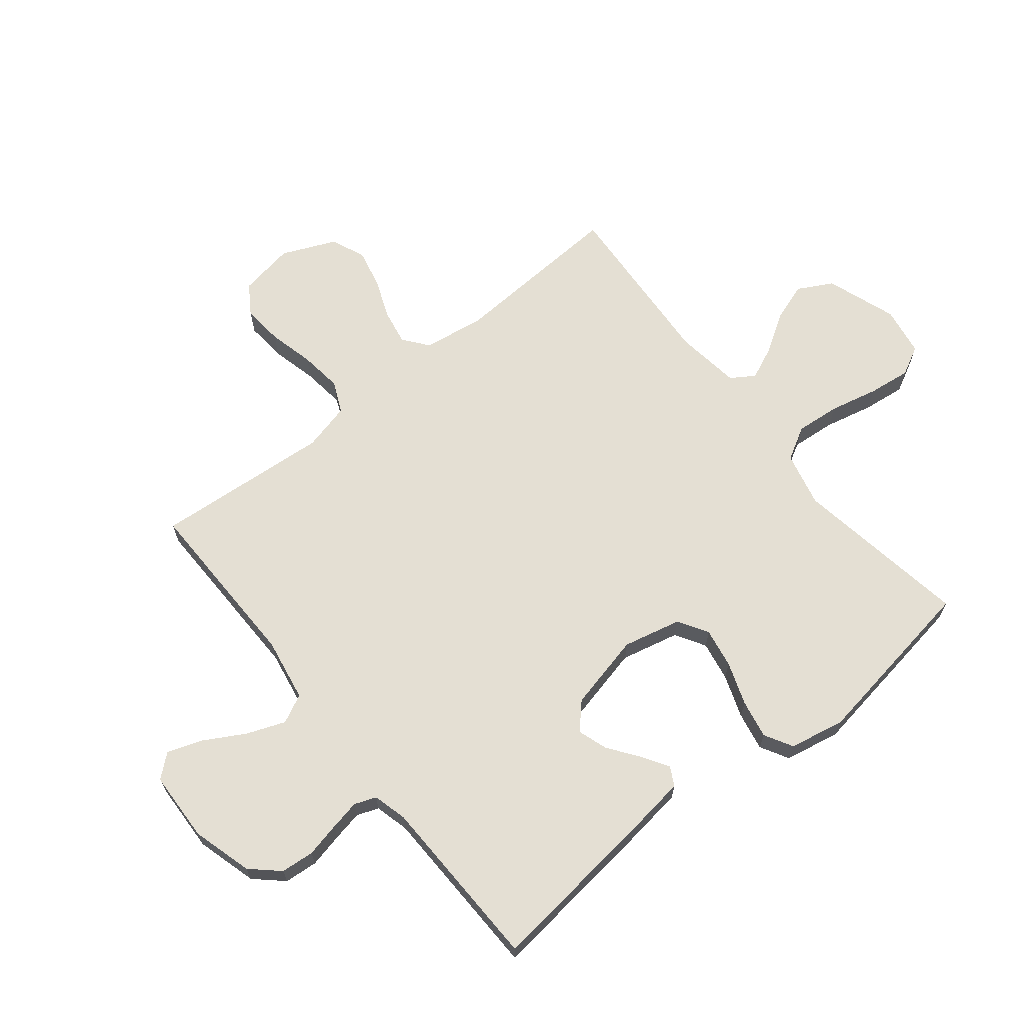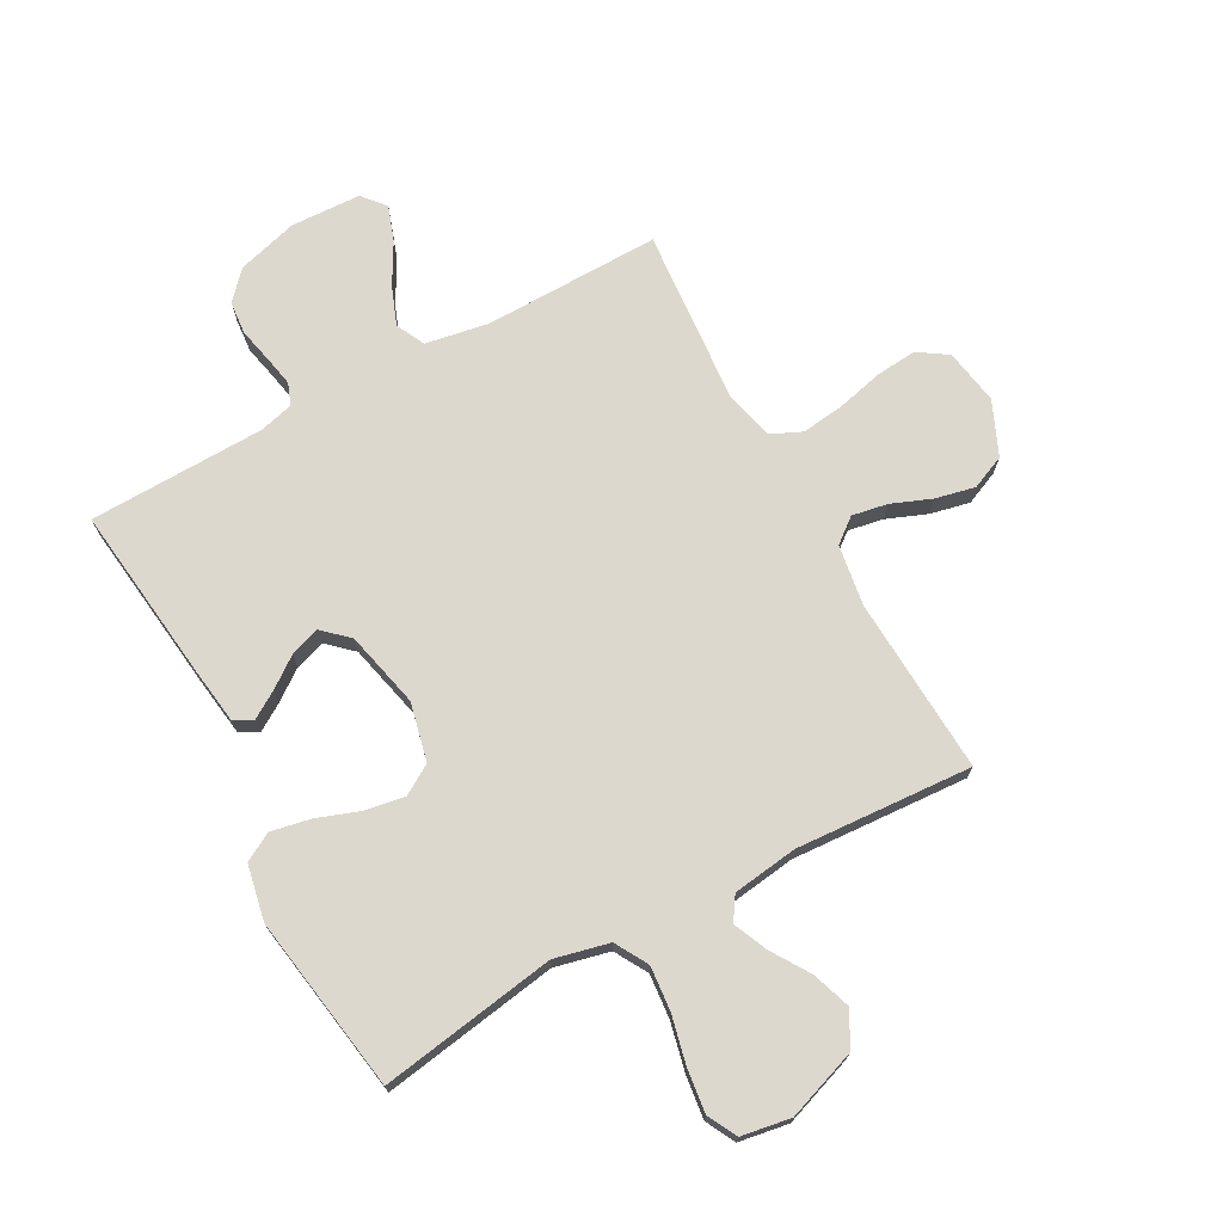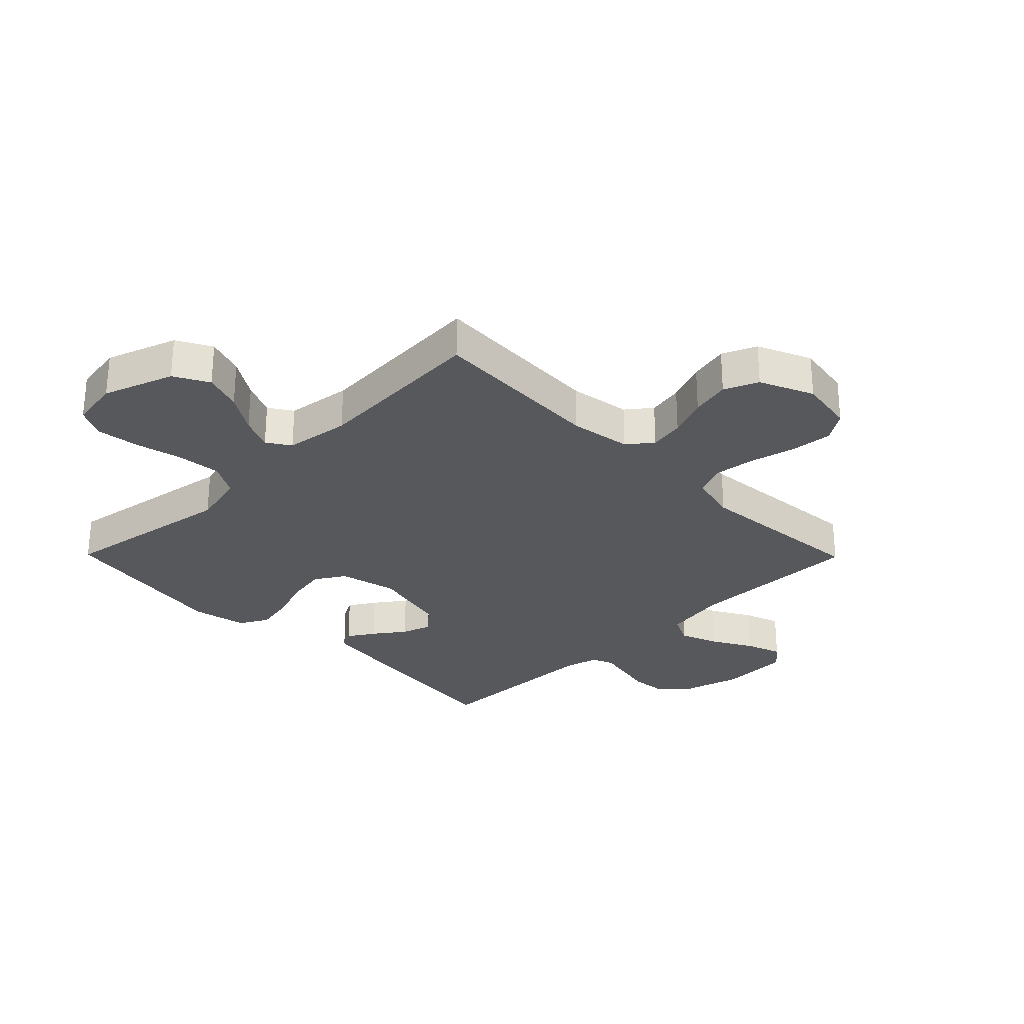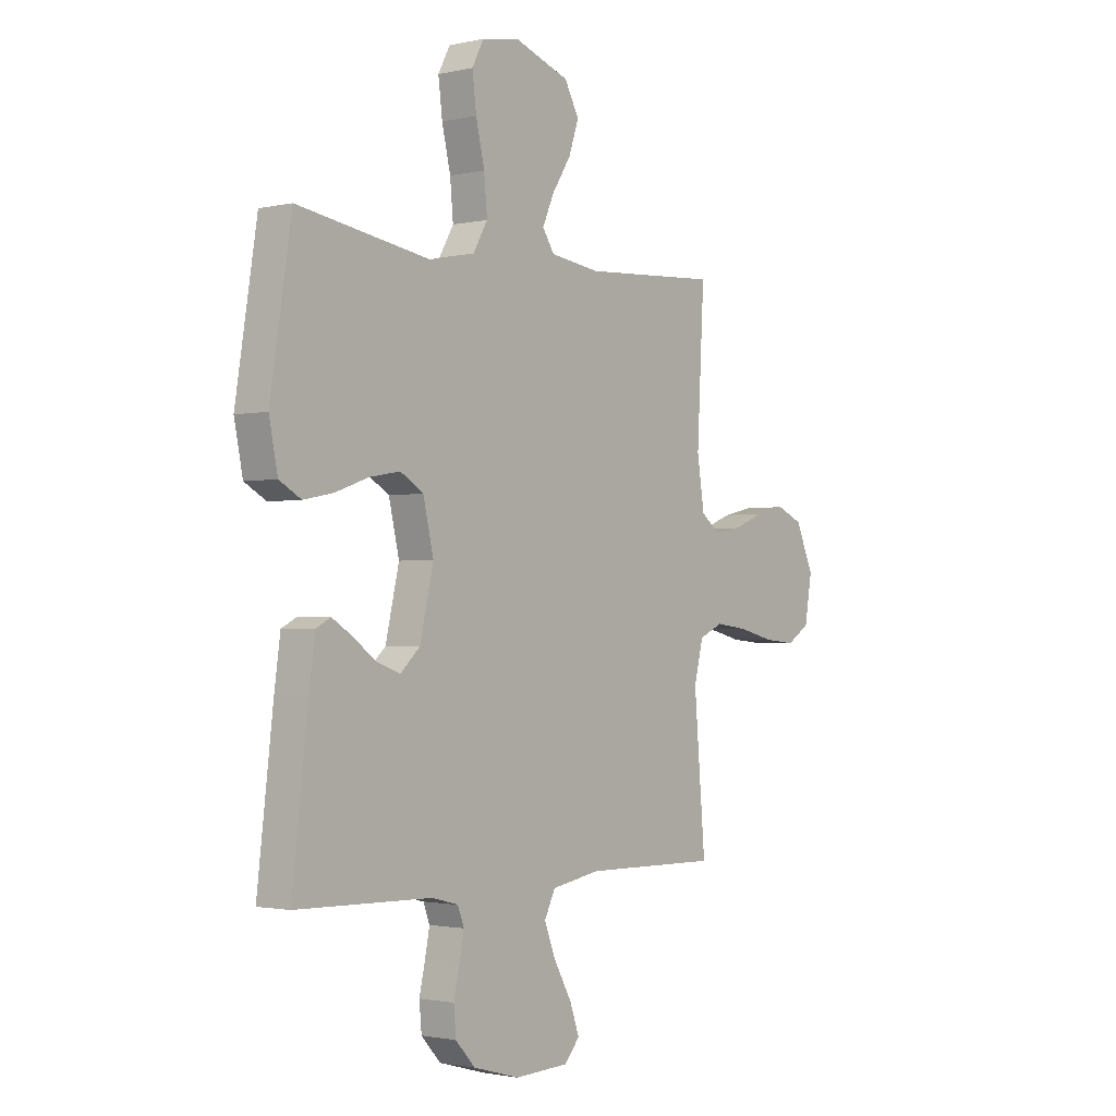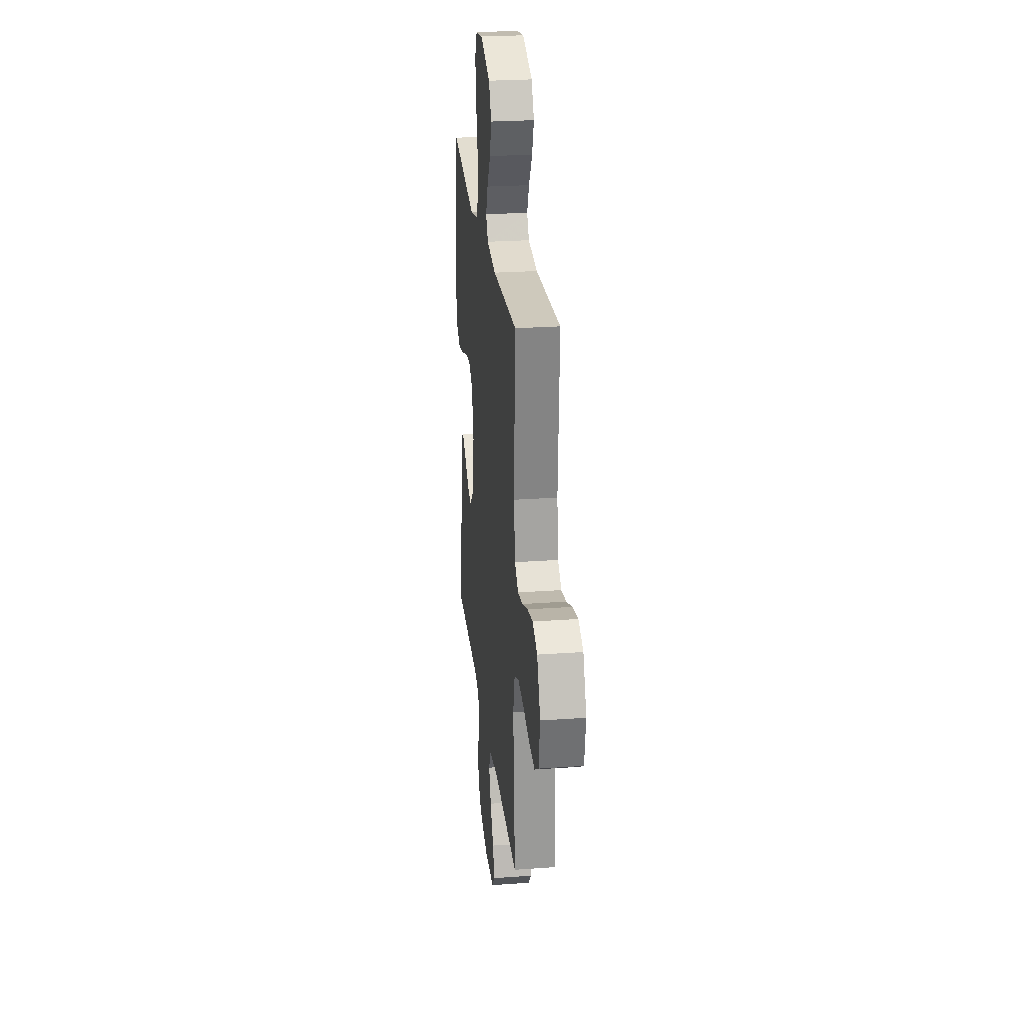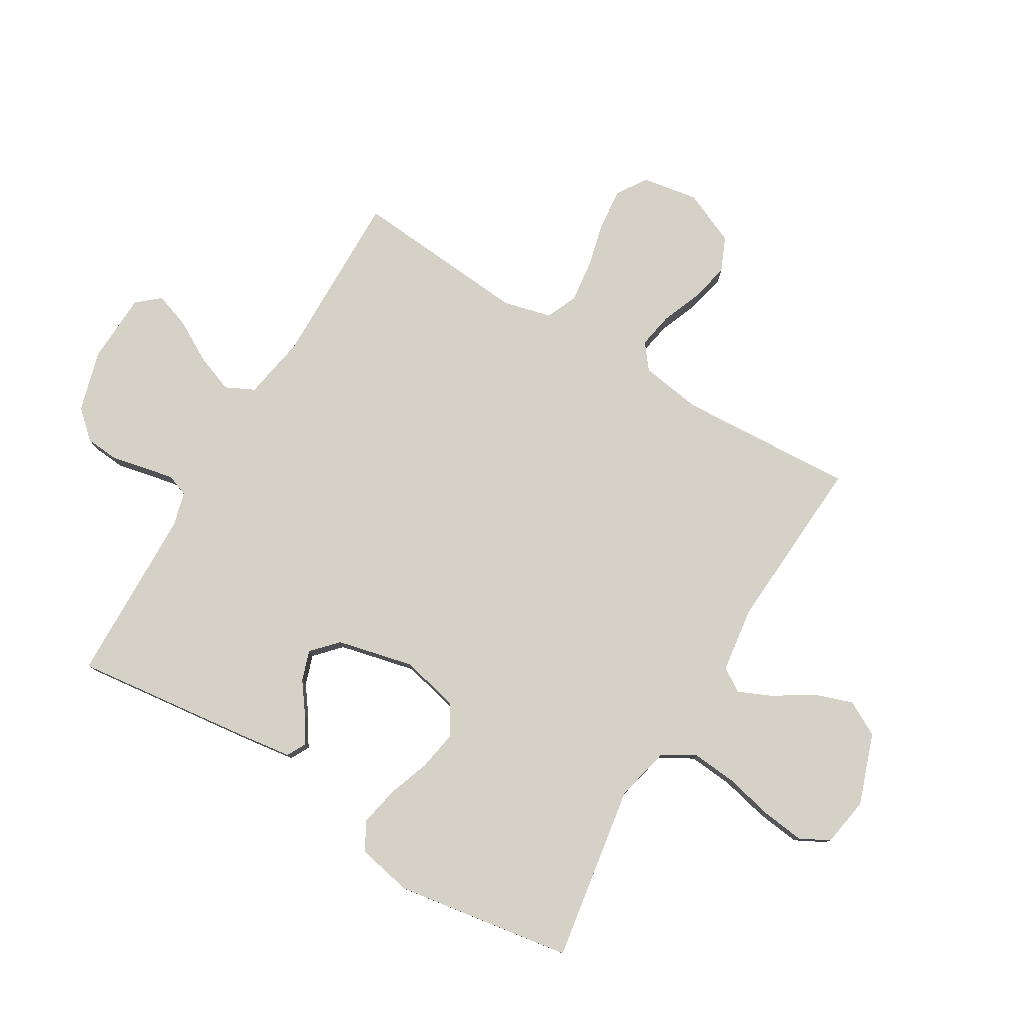
<metadata>
{"format":"obj","ext":"obj","renderer":"f3d","projection":"perspective","resolution":1024,"background":"white","views":[{"elev":66.5,"azim":-128.8,"up":"+Y"},{"elev":72.1,"azim":-28.7,"up":"+Y"},{"elev":-28.4,"azim":44.6,"up":"+Y"},{"elev":-1.7,"azim":-51.2,"up":"+Z"},{"elev":26.0,"azim":83.6,"up":"+Z"},{"elev":79.1,"azim":-59.2,"up":"+Y"}]}
</metadata>
<code>
v 0.5 0.07 0.5
v 0.484 0.07 0.2
v 0.5 0.07 0.096
v 0.542 0.07 0.063
v 0.602 0.07 0.074
v 0.67 0.07 0.101
v 0.737 0.07 0.116
v 0.795 0.07 0.091
v 0.835 0.07 0
v 0.819 0.07 -0.095
v 0.769 0.07 -0.128
v 0.699 0.07 -0.122
v 0.621 0.07 -0.103
v 0.548 0.07 -0.094
v 0.495 0.07 -0.118
v 0.475 0.07 -0.2
v 0.5 0.07 -0.5
v 0.2 0.07 -0.496
v 0.092 0.07 -0.515
v 0.068 0.07 -0.564
v 0.093 0.07 -0.629
v 0.132 0.07 -0.698
v 0.153 0.07 -0.758
v 0.12 0.07 -0.797
v 0 0.07 -0.802
v -0.103 0.07 -0.773
v -0.146 0.07 -0.726
v -0.151 0.07 -0.669
v -0.138 0.07 -0.61
v -0.128 0.07 -0.559
v -0.142 0.07 -0.522
v -0.2 0.07 -0.507
v -0.5 0.07 -0.5
v -0.465 0.07 -0.2
v -0.452 0.07 -0.104
v -0.42 0.07 -0.087
v -0.375 0.07 -0.115
v -0.323 0.07 -0.153
v -0.272 0.07 -0.17
v -0.229 0.07 -0.13
v -0.199 0.07 0
v -0.222 0.07 0.099
v -0.273 0.07 0.13
v -0.341 0.07 0.118
v -0.414 0.07 0.092
v -0.48 0.07 0.079
v -0.528 0.07 0.106
v -0.547 0.07 0.2
v -0.5 0.07 0.5
v -0.2 0.07 0.452
v -0.107 0.07 0.474
v -0.075 0.07 0.53
v -0.082 0.07 0.606
v -0.101 0.07 0.688
v -0.11 0.07 0.761
v -0.084 0.07 0.811
v 0 0.07 0.825
v 0.12 0.07 0.783
v 0.152 0.07 0.724
v 0.13 0.07 0.659
v 0.088 0.07 0.593
v 0.063 0.07 0.536
v 0.089 0.07 0.496
v 0.2 0.07 0.481
v 0.5 0 0.5
v 0.484 0 0.2
v 0.5 0 0.096
v 0.542 0 0.063
v 0.602 0 0.074
v 0.67 0 0.101
v 0.737 0 0.116
v 0.795 0 0.091
v 0.835 0 0
v 0.819 0 -0.095
v 0.769 0 -0.128
v 0.699 0 -0.122
v 0.621 0 -0.103
v 0.548 0 -0.094
v 0.495 0 -0.118
v 0.475 0 -0.2
v 0.5 0 -0.5
v 0.2 0 -0.496
v 0.092 0 -0.515
v 0.068 0 -0.564
v 0.093 0 -0.629
v 0.132 0 -0.698
v 0.153 0 -0.758
v 0.12 0 -0.797
v 0 0 -0.802
v -0.103 0 -0.773
v -0.146 0 -0.726
v -0.151 0 -0.669
v -0.138 0 -0.61
v -0.128 0 -0.559
v -0.142 0 -0.522
v -0.2 0 -0.507
v -0.5 0 -0.5
v -0.465 0 -0.2
v -0.452 0 -0.104
v -0.42 0 -0.087
v -0.375 0 -0.115
v -0.323 0 -0.153
v -0.272 0 -0.17
v -0.229 0 -0.13
v -0.199 0 0
v -0.222 0 0.099
v -0.273 0 0.13
v -0.341 0 0.118
v -0.414 0 0.092
v -0.48 0 0.079
v -0.528 0 0.106
v -0.547 0 0.2
v -0.5 0 0.5
v -0.2 0 0.452
v -0.107 0 0.474
v -0.075 0 0.53
v -0.082 0 0.606
v -0.101 0 0.688
v -0.11 0 0.761
v -0.084 0 0.811
v 0 0 0.825
v 0.12 0 0.783
v 0.152 0 0.724
v 0.13 0 0.659
v 0.088 0 0.593
v 0.063 0 0.536
v 0.089 0 0.496
v 0.2 0 0.481
f 58 59 60 61
f 58 61 62
f 57 58 62
f 56 57 62
f 53 54 55 56
f 52 53 56 62
f 51 52 62 63
f 47 48 49 50
f 44 45 46 47
f 43 44 47 50
f 42 43 50 51
f 35 36 37 38
f 33 34 35 38
f 32 33 38 39
f 31 32 39 40
f 26 27 28 29
f 26 29 30
f 25 26 30
f 21 22 23 24
f 20 21 24 25
f 16 17 18
f 15 16 18 19
f 10 11 12 13
f 10 13 14
f 9 10 14
f 8 9 14
f 5 6 7 8
f 4 5 8 14
f 3 4 14 15
f 64 1 2
f 41 42 51 63
f 20 25 30 31
f 19 20 31 40
f 40 41 63 64
f 15 19 40 64
f 2 3 15 64
f 125 124 123 122
f 126 125 122
f 126 122 121
f 126 121 120
f 120 119 118 117
f 126 120 117 116
f 127 126 116 115
f 114 113 112 111
f 111 110 109 108
f 114 111 108 107
f 115 114 107 106
f 102 101 100 99
f 102 99 98 97
f 103 102 97 96
f 104 103 96 95
f 93 92 91 90
f 94 93 90
f 94 90 89
f 88 87 86 85
f 89 88 85 84
f 82 81 80
f 83 82 80 79
f 77 76 75 74
f 78 77 74
f 78 74 73
f 78 73 72
f 72 71 70 69
f 78 72 69 68
f 79 78 68 67
f 66 65 128
f 127 115 106 105
f 95 94 89 84
f 104 95 84 83
f 128 127 105 104
f 128 104 83 79
f 128 79 67 66
f 1 65 66 2
f 2 66 67 3
f 3 67 68 4
f 4 68 69 5
f 5 69 70 6
f 6 70 71 7
f 7 71 72 8
f 8 72 73 9
f 9 73 74 10
f 10 74 75 11
f 11 75 76 12
f 12 76 77 13
f 13 77 78 14
f 14 78 79 15
f 15 79 80 16
f 16 80 81 17
f 17 81 82 18
f 18 82 83 19
f 19 83 84 20
f 20 84 85 21
f 21 85 86 22
f 22 86 87 23
f 23 87 88 24
f 24 88 89 25
f 25 89 90 26
f 26 90 91 27
f 27 91 92 28
f 28 92 93 29
f 29 93 94 30
f 30 94 95 31
f 31 95 96 32
f 32 96 97 33
f 33 97 98 34
f 34 98 99 35
f 35 99 100 36
f 36 100 101 37
f 37 101 102 38
f 38 102 103 39
f 39 103 104 40
f 40 104 105 41
f 41 105 106 42
f 42 106 107 43
f 43 107 108 44
f 44 108 109 45
f 45 109 110 46
f 46 110 111 47
f 47 111 112 48
f 48 112 113 49
f 49 113 114 50
f 50 114 115 51
f 51 115 116 52
f 52 116 117 53
f 53 117 118 54
f 54 118 119 55
f 55 119 120 56
f 56 120 121 57
f 57 121 122 58
f 58 122 123 59
f 59 123 124 60
f 60 124 125 61
f 61 125 126 62
f 62 126 127 63
f 63 127 128 64
f 64 128 65 1

</code>
